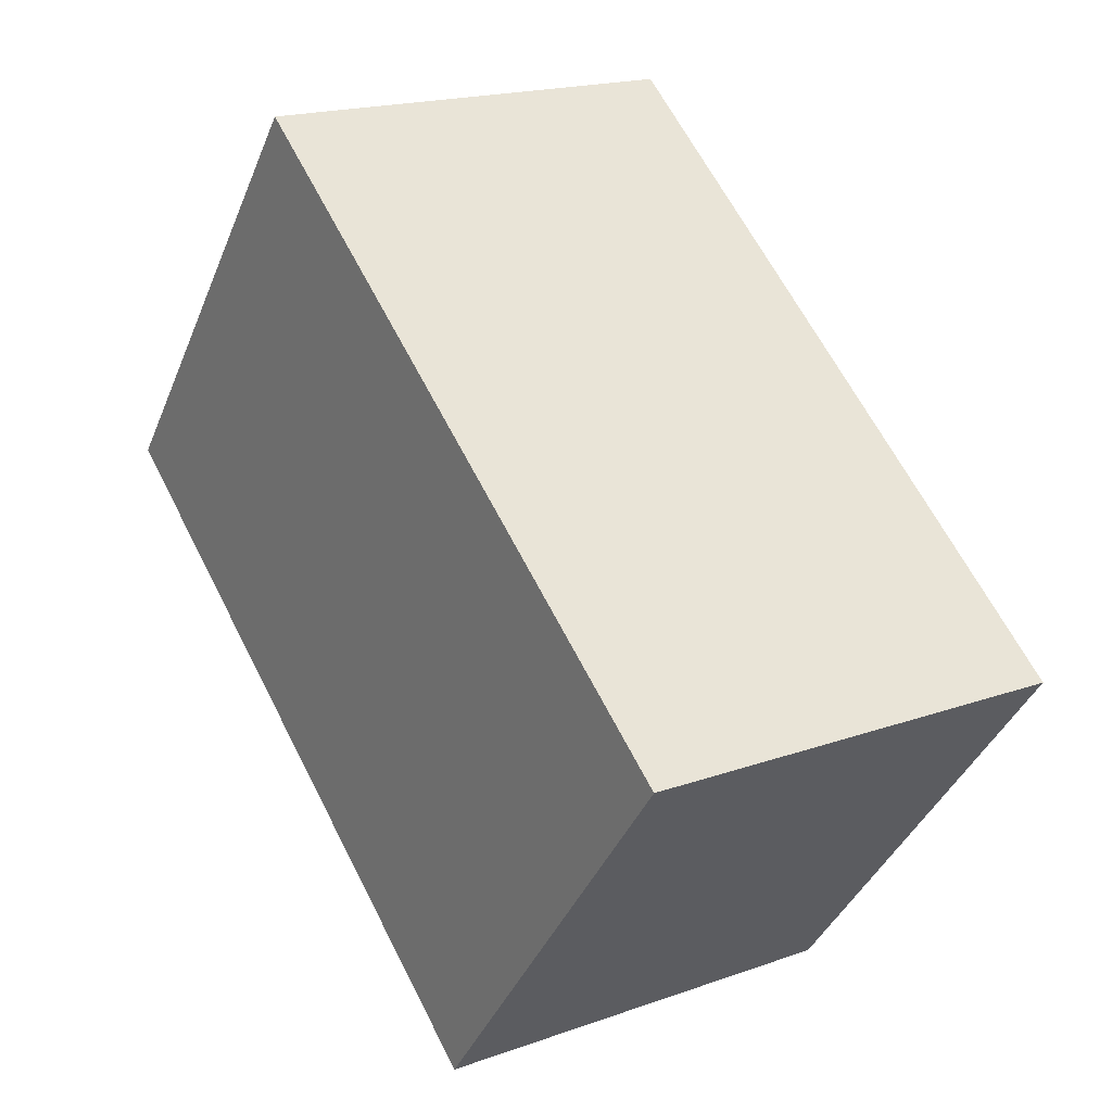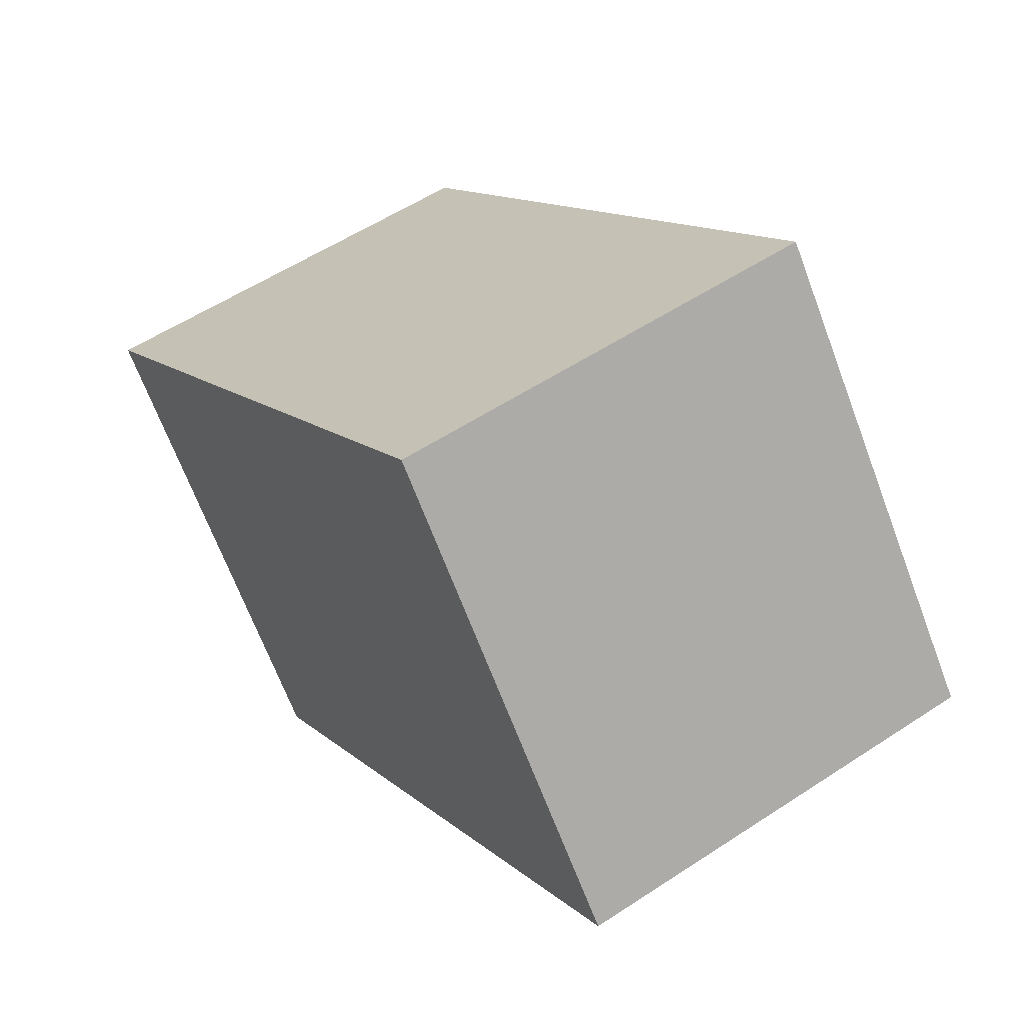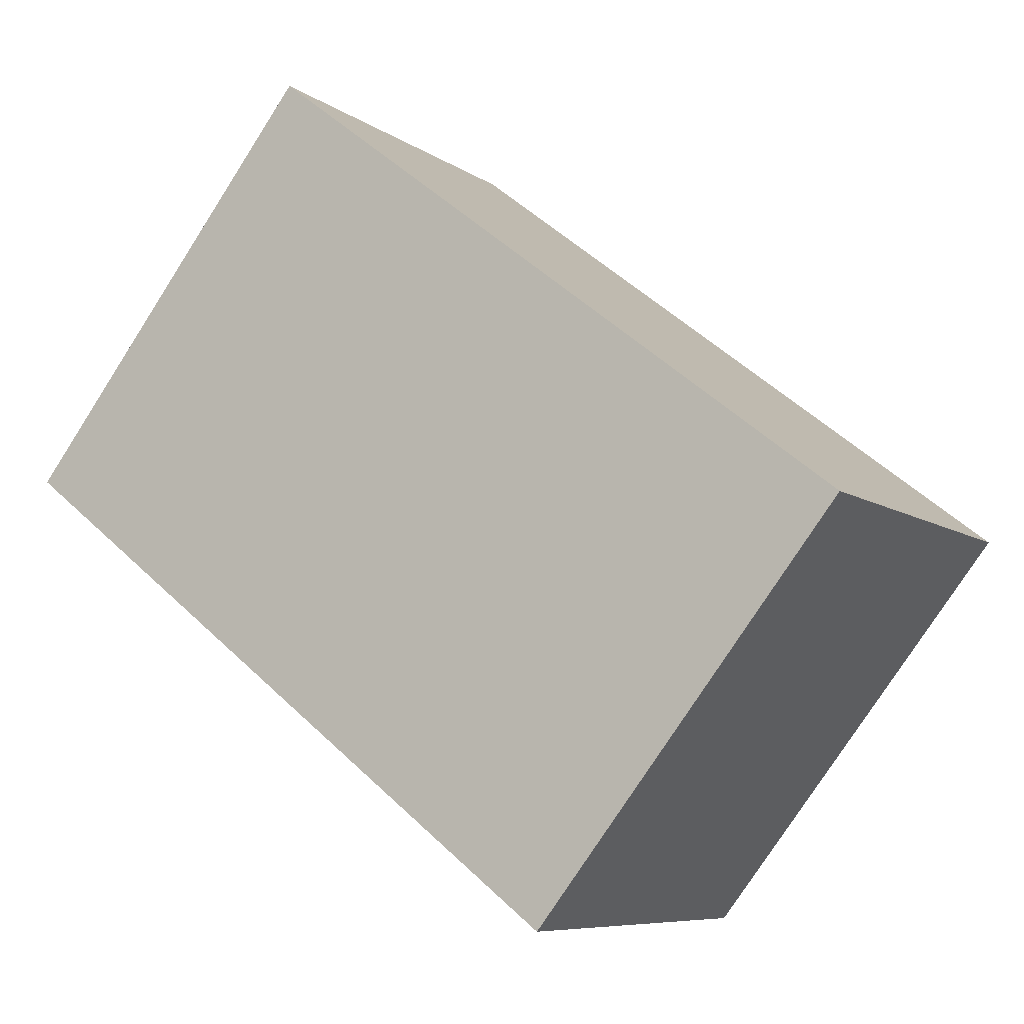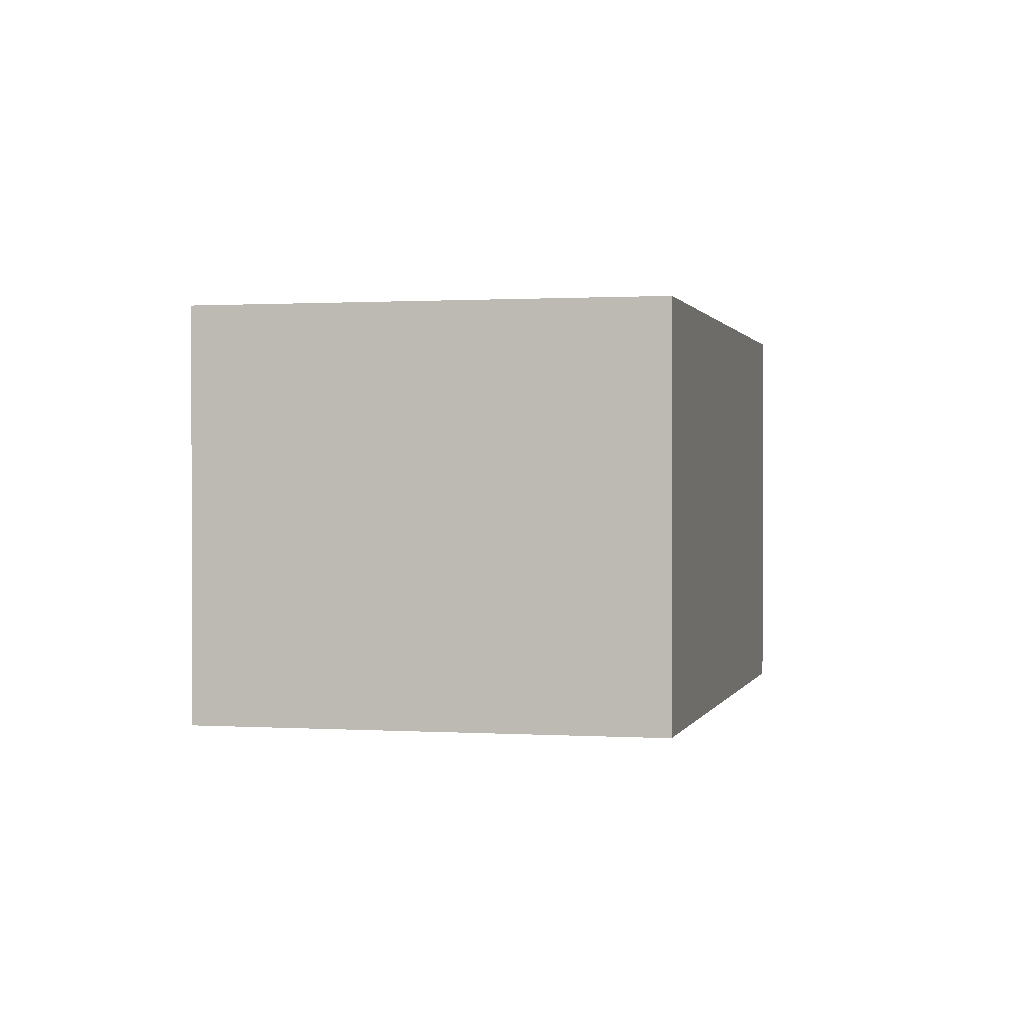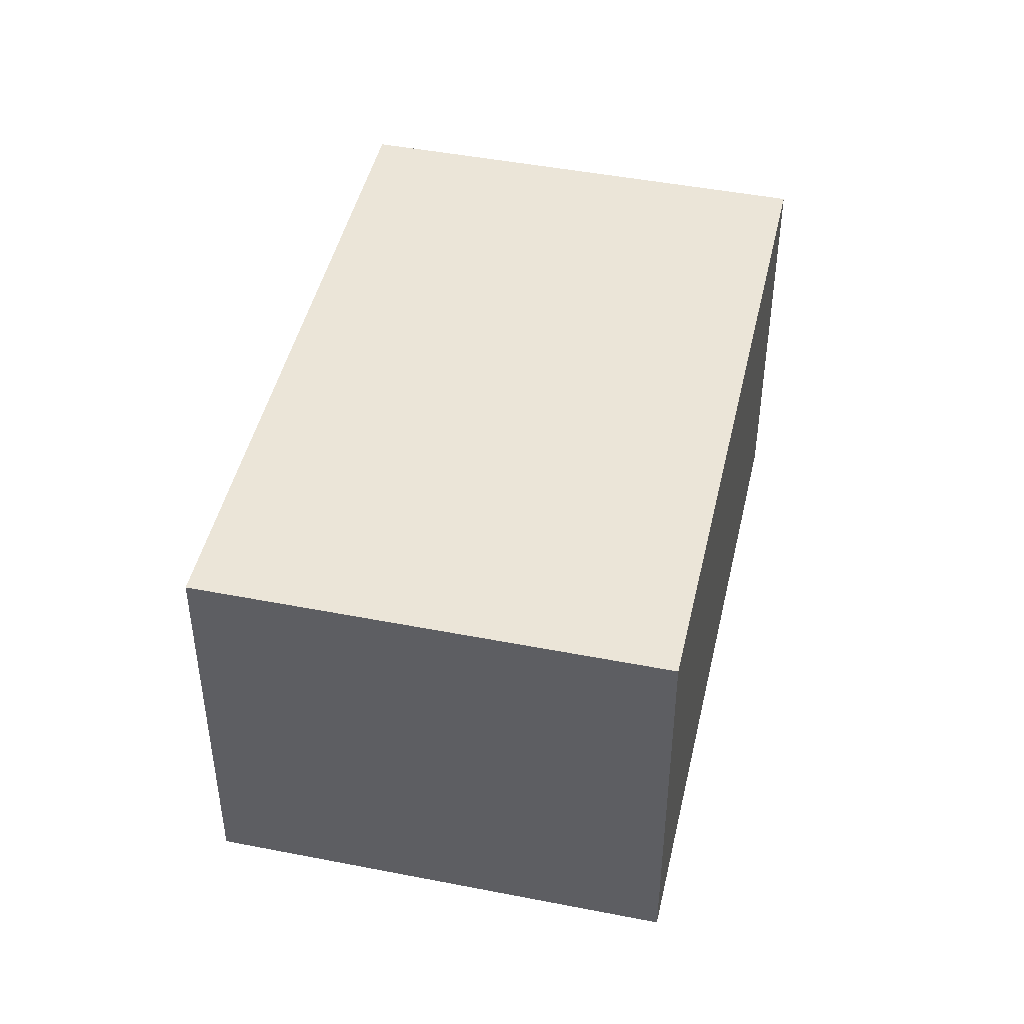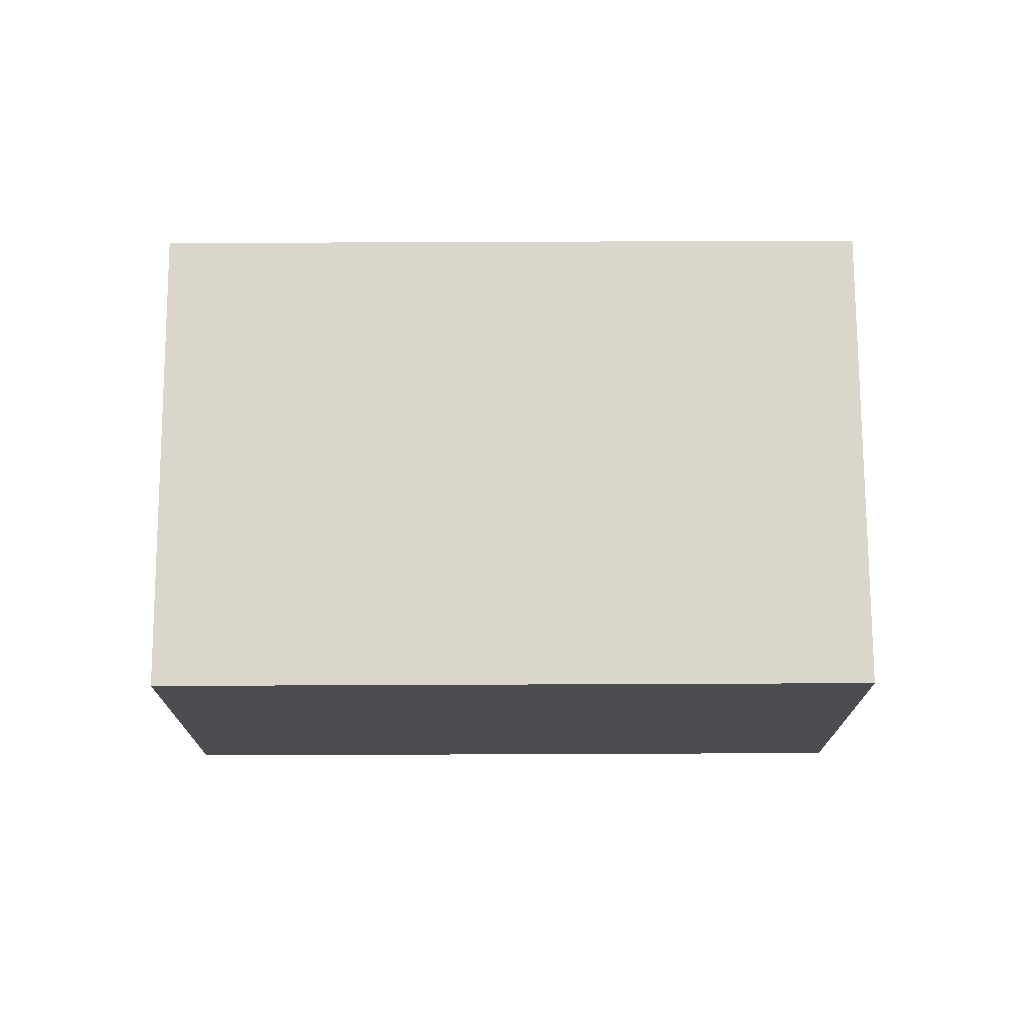
<metadata>
{"format":"obj","ext":"obj","renderer":"f3d","projection":"perspective","resolution":1024,"background":"white","views":[{"elev":18.4,"azim":-124.6,"up":"+Z"},{"elev":55.4,"azim":55.2,"up":"+Z"},{"elev":-7.7,"azim":-151.3,"up":"+Z"},{"elev":0.7,"azim":-114.7,"up":"+Y"},{"elev":45.9,"azim":-115.3,"up":"+Y"},{"elev":74.0,"azim":-38.2,"up":"+Y"}]}
</metadata>
<code>
v  3.211 2.326 2.506
v  1.653 2.326 -2.118
v  0 2.326 1.424e-16
v  4.864 2.326 0.388
v  0 0 0
v  3.211 -1.534e-16 2.506
v  4.864 -2.376e-17 0.388
v  1.653 1.297e-16 -2.118
g defaultobject
f 1 2 3
f 2 1 4
f 5 1 3
f 1 5 6
f 6 4 1
f 4 6 7
f 7 2 4
f 2 7 8
f 8 3 2
f 3 8 5
f 8 6 5
f 6 8 7

</code>
